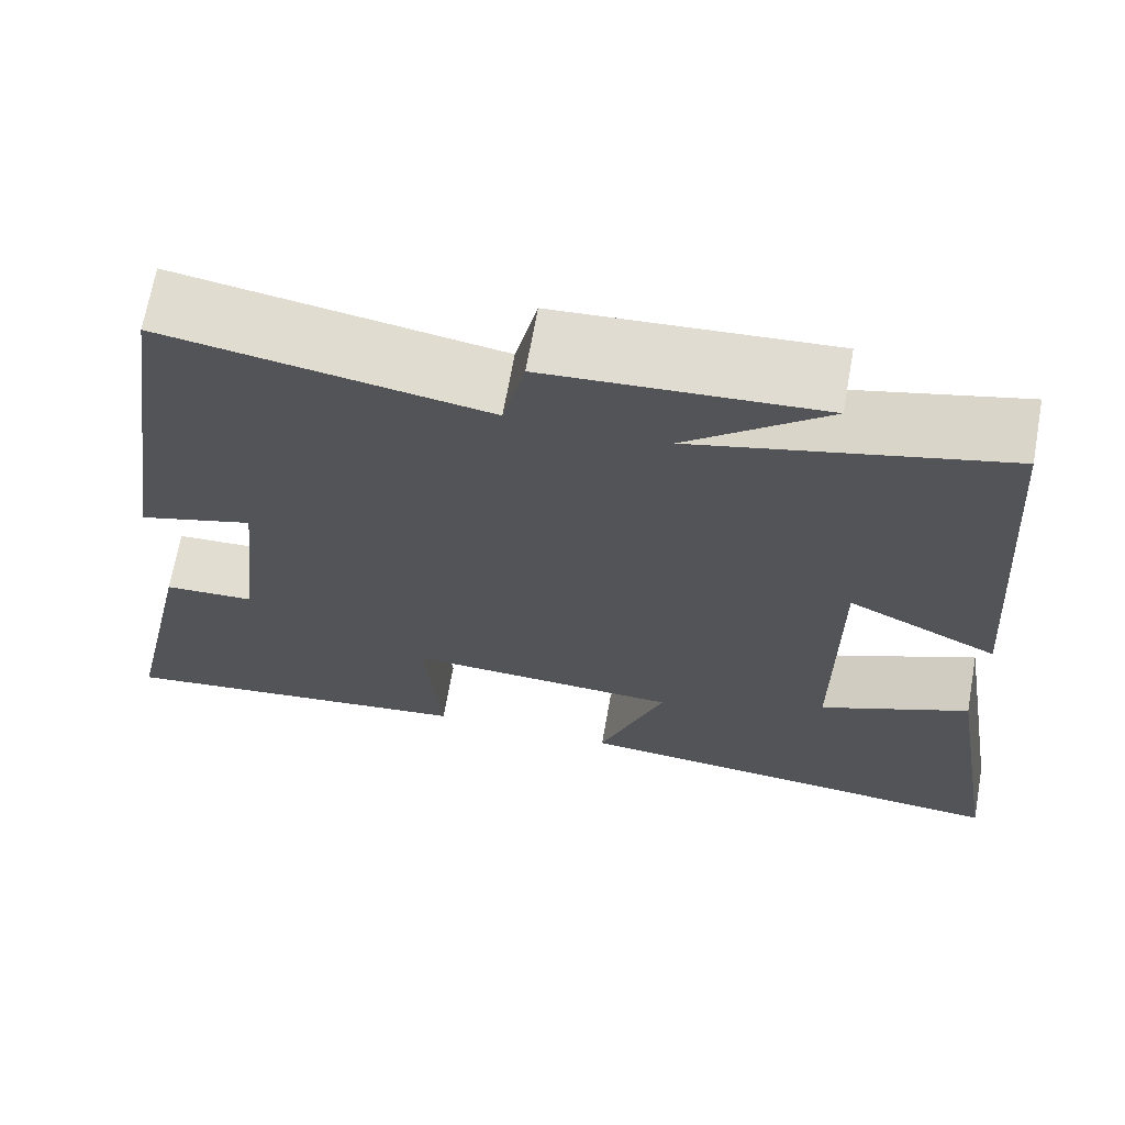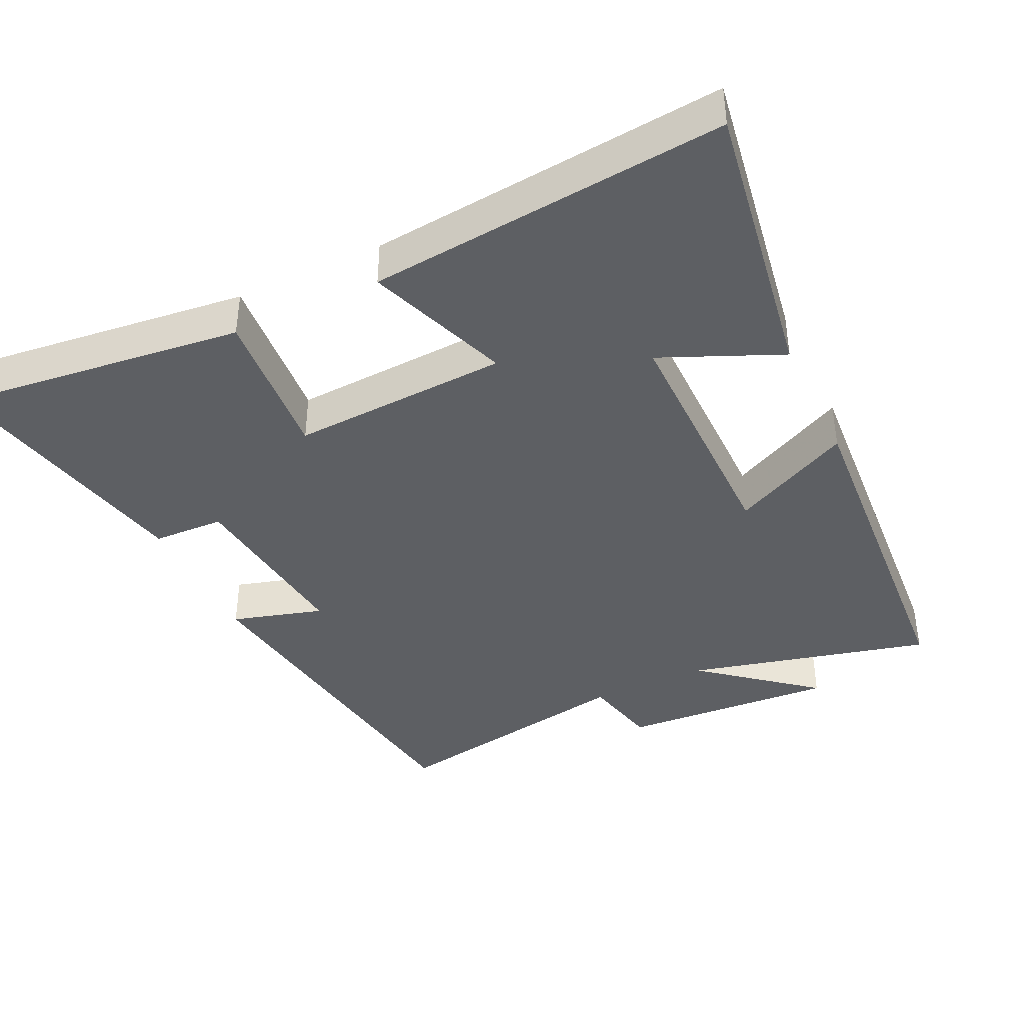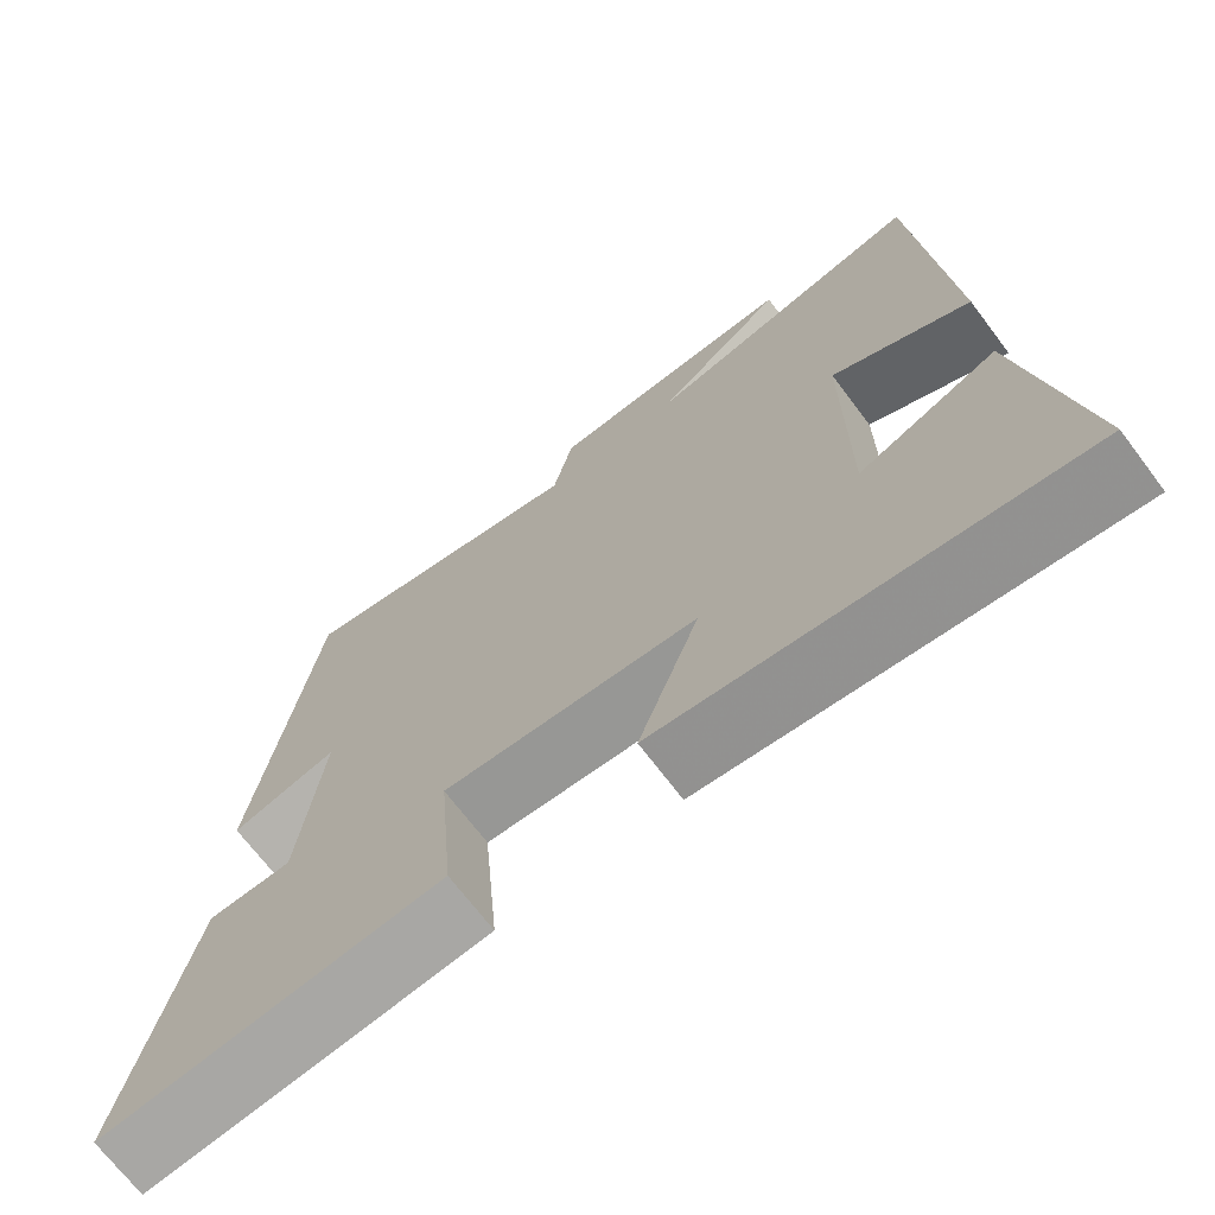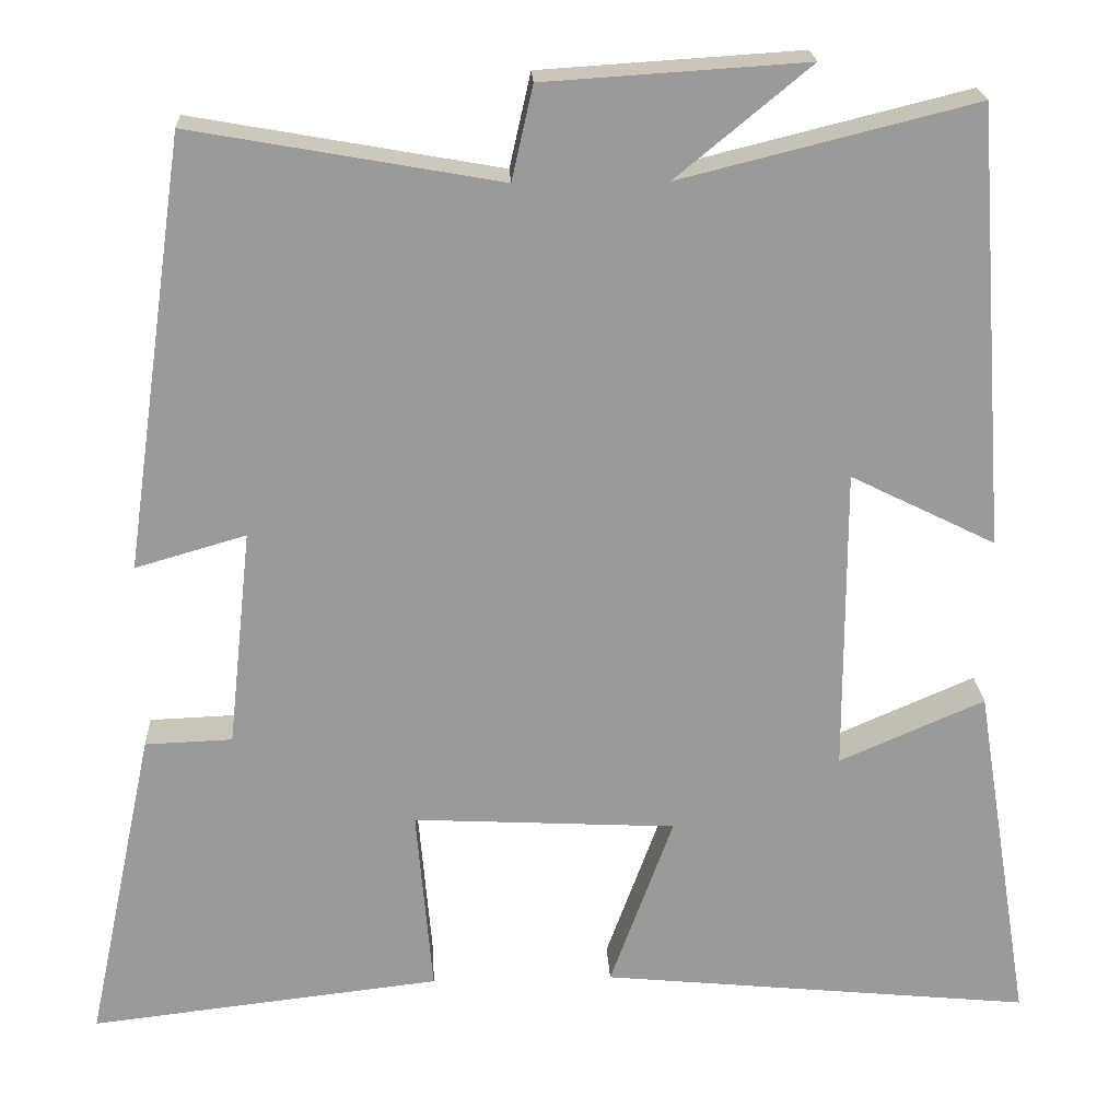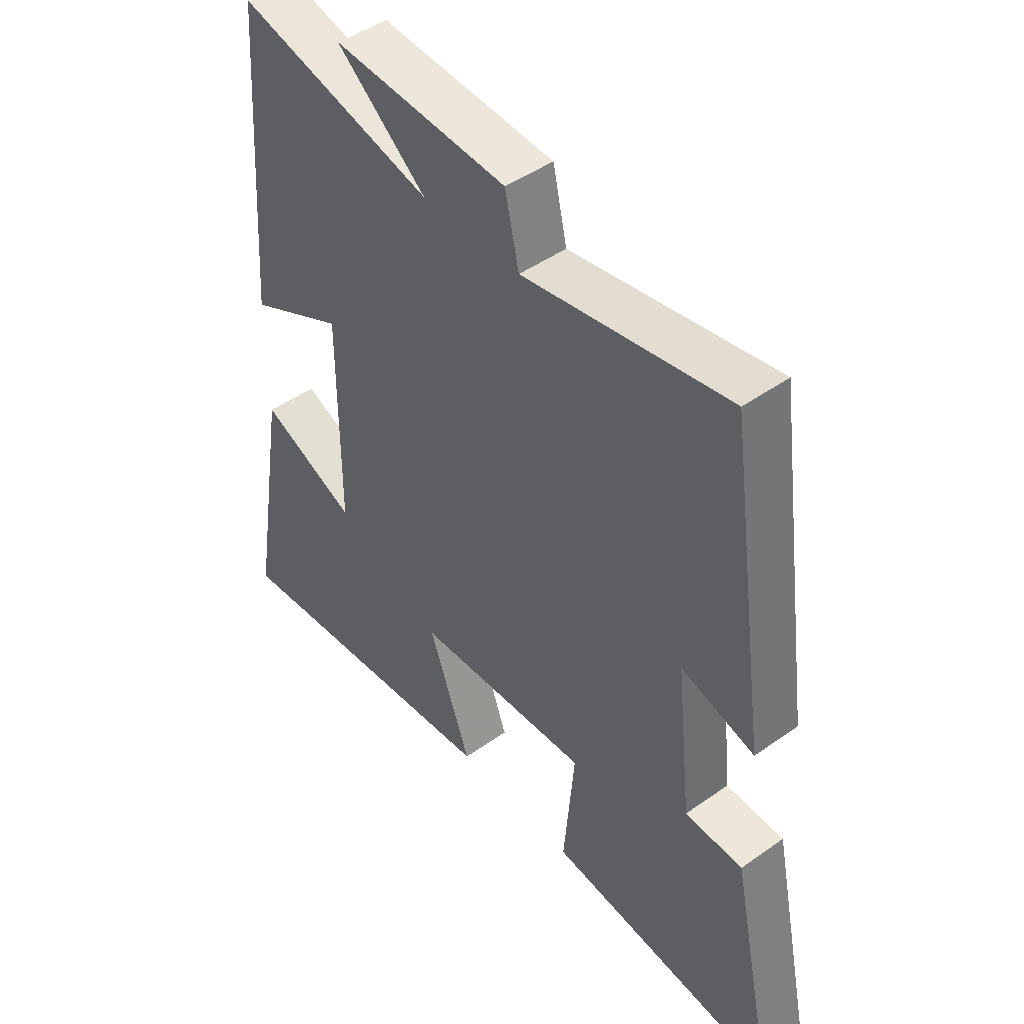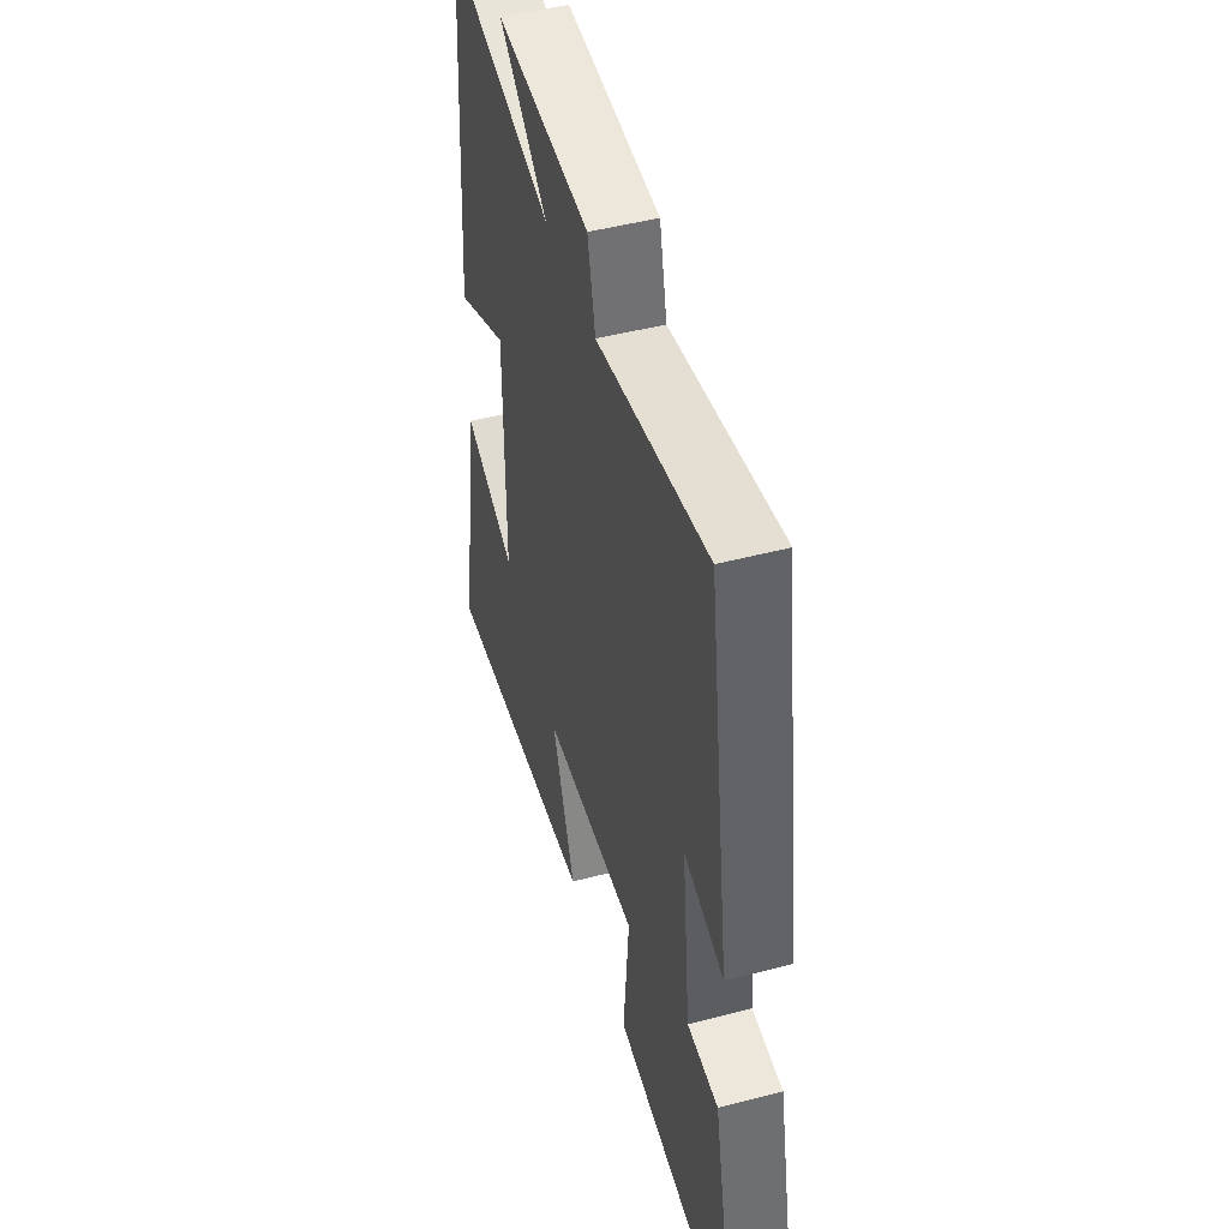
<metadata>
{"format":"obj","ext":"obj","renderer":"f3d","projection":"perspective","resolution":1024,"background":"white","views":[{"elev":68.1,"azim":-169.9,"up":"+Z"},{"elev":-40.1,"azim":-154.5,"up":"+Y"},{"elev":-70.2,"azim":-142.9,"up":"+Z"},{"elev":21.1,"azim":177.3,"up":"+Z"},{"elev":46.4,"azim":51.0,"up":"+Z"},{"elev":48.1,"azim":73.7,"up":"+Z"}]}
</metadata>
<code>
v 0.427 0.07 0.565
v 0.5 0.07 0.053
v 0.369 0.07 0.091
v 0.397 0.07 -0.167
v 0.5 0.07 -0.171
v 0.58 0.07 -0.548
v 0.164 0.07 -0.5
v 0.183 0.07 -0.278
v -0.129 0.07 -0.294
v -0.054 0.07 -0.5
v -0.567 0.07 -0.55
v -0.5 0.07 -0.136
v -0.328 0.07 -0.211
v -0.328 0.07 0.151
v -0.5 0.07 0.066
v -0.463 0.07 0.587
v -0.114 0.07 0.5
v -0.273 0.07 0.631
v 0.037 0.07 0.611
v 0.062 0.07 0.5
v 0.427 0 0.565
v 0.5 0 0.053
v 0.369 0 0.091
v 0.397 0 -0.167
v 0.5 0 -0.171
v 0.58 0 -0.548
v 0.164 0 -0.5
v 0.183 0 -0.278
v -0.129 0 -0.294
v -0.054 0 -0.5
v -0.567 0 -0.55
v -0.5 0 -0.136
v -0.328 0 -0.211
v -0.328 0 0.151
v -0.5 0 0.066
v -0.463 0 0.587
v -0.114 0 0.5
v -0.273 0 0.631
v 0.037 0 0.611
v 0.062 0 0.5
f 17 18 19 20
f 14 15 16 17
f 13 14 17 20
f 10 11 12 13
f 9 10 13
f 8 9 13 20
f 5 6 7 8
f 4 5 8
f 3 4 8 20
f 1 2 3 20
f 40 39 38 37
f 37 36 35 34
f 40 37 34 33
f 33 32 31 30
f 33 30 29
f 40 33 29 28
f 28 27 26 25
f 28 25 24
f 40 28 24 23
f 40 23 22 21
f 1 21 22 2
f 2 22 23 3
f 3 23 24 4
f 4 24 25 5
f 5 25 26 6
f 6 26 27 7
f 7 27 28 8
f 8 28 29 9
f 9 29 30 10
f 10 30 31 11
f 11 31 32 12
f 12 32 33 13
f 13 33 34 14
f 14 34 35 15
f 15 35 36 16
f 16 36 37 17
f 17 37 38 18
f 18 38 39 19
f 19 39 40 20
f 20 40 21 1

</code>
